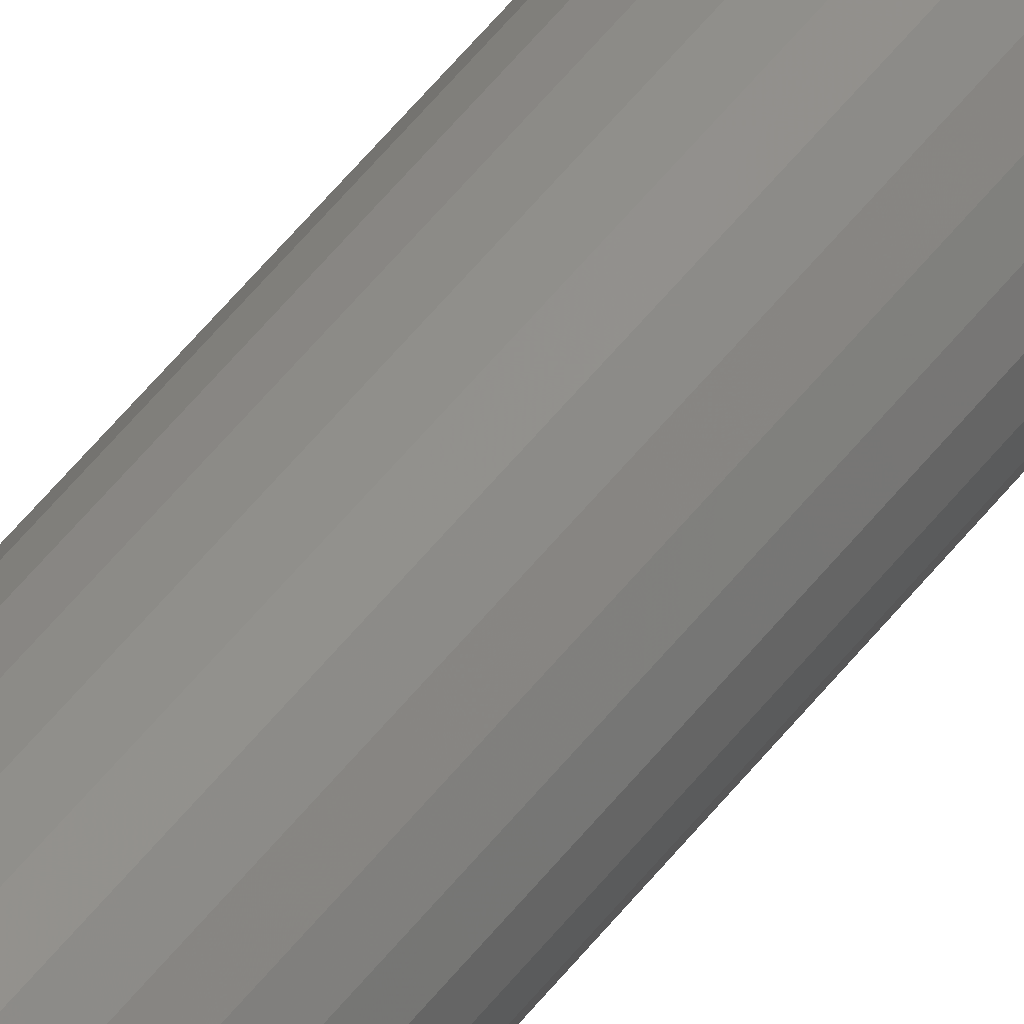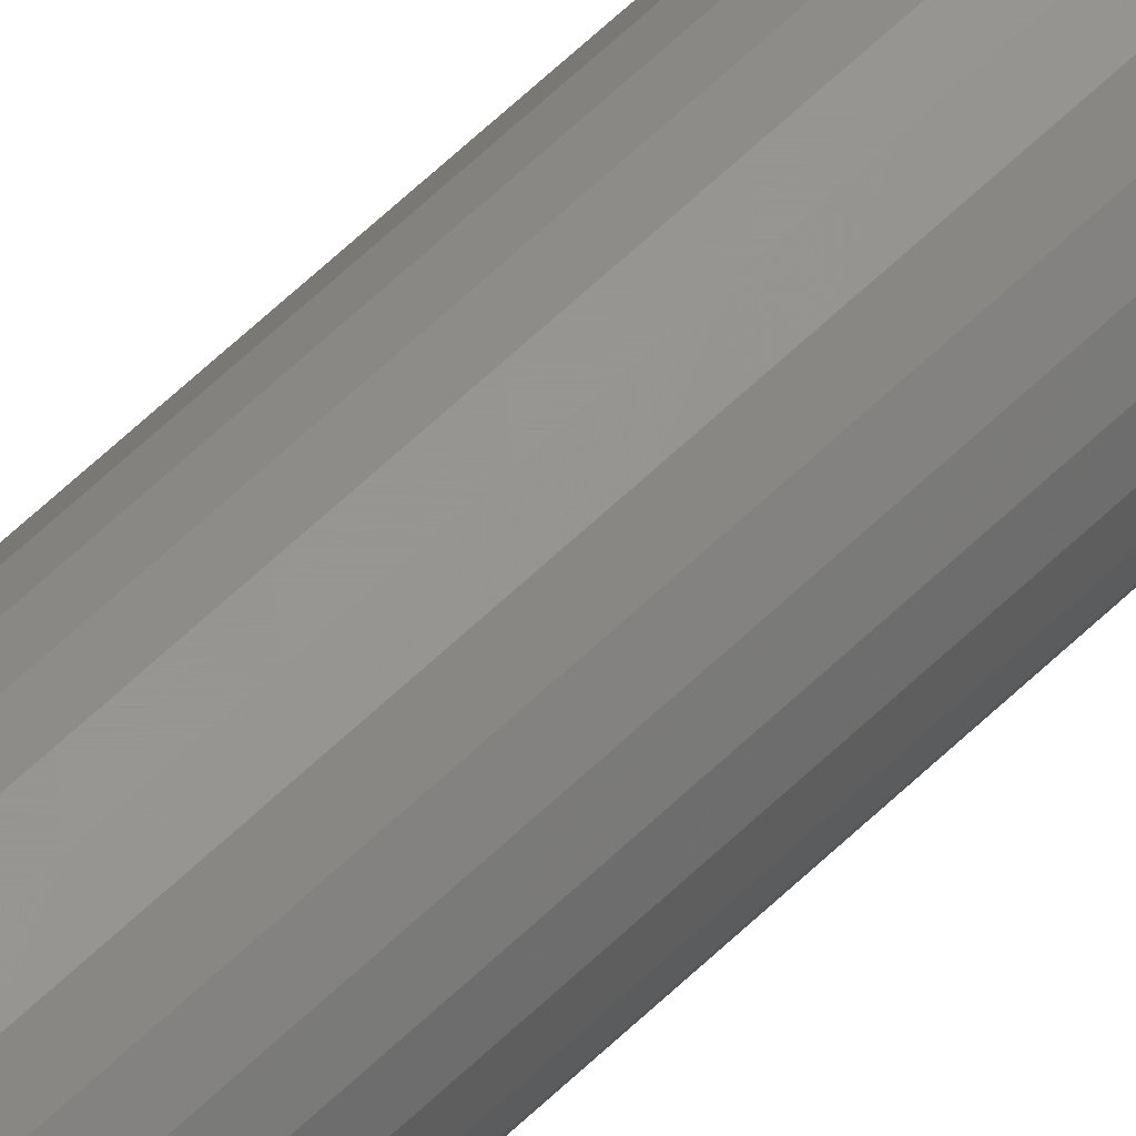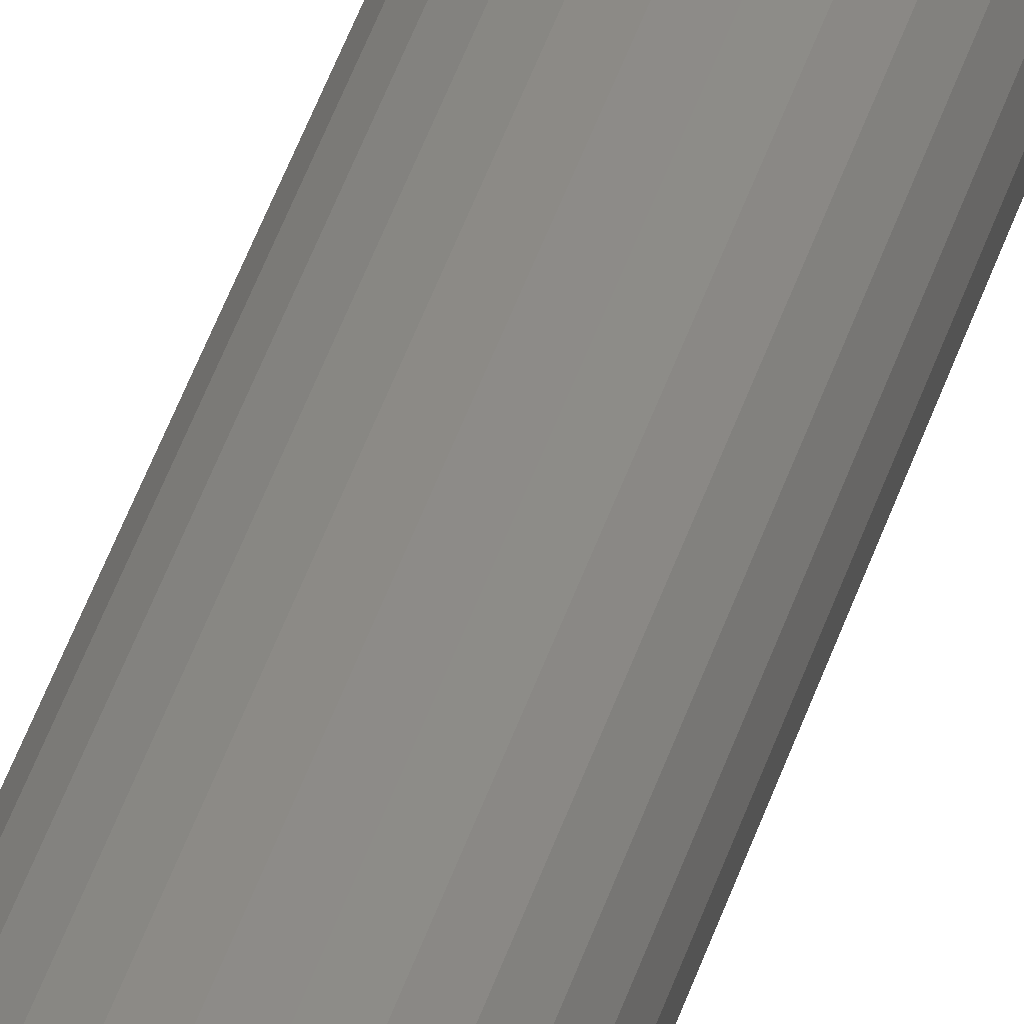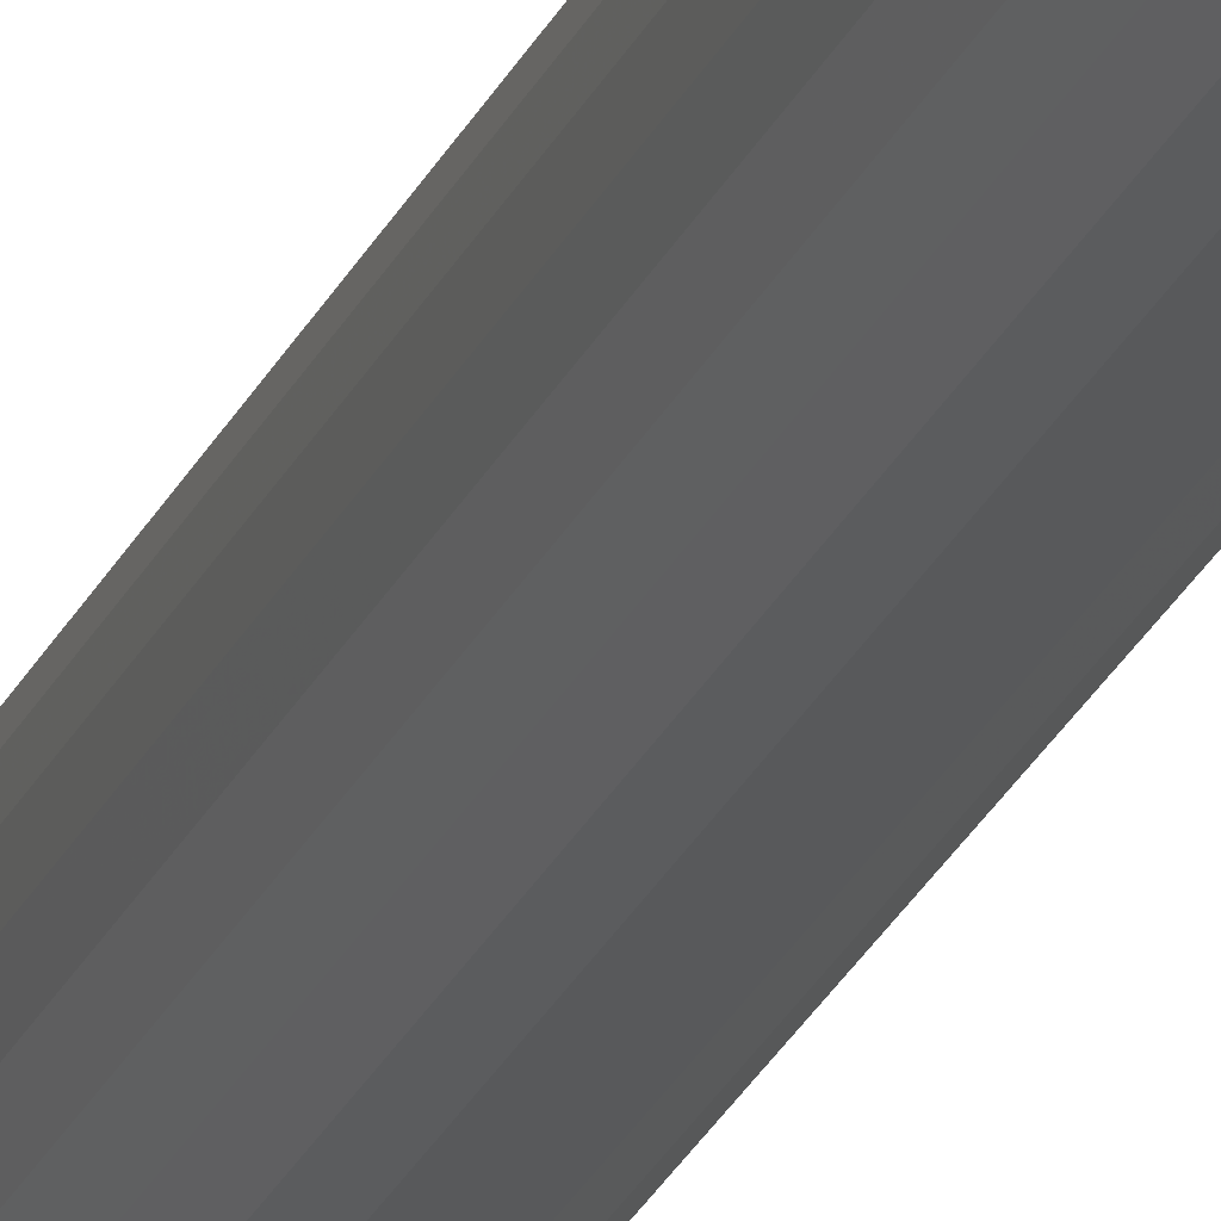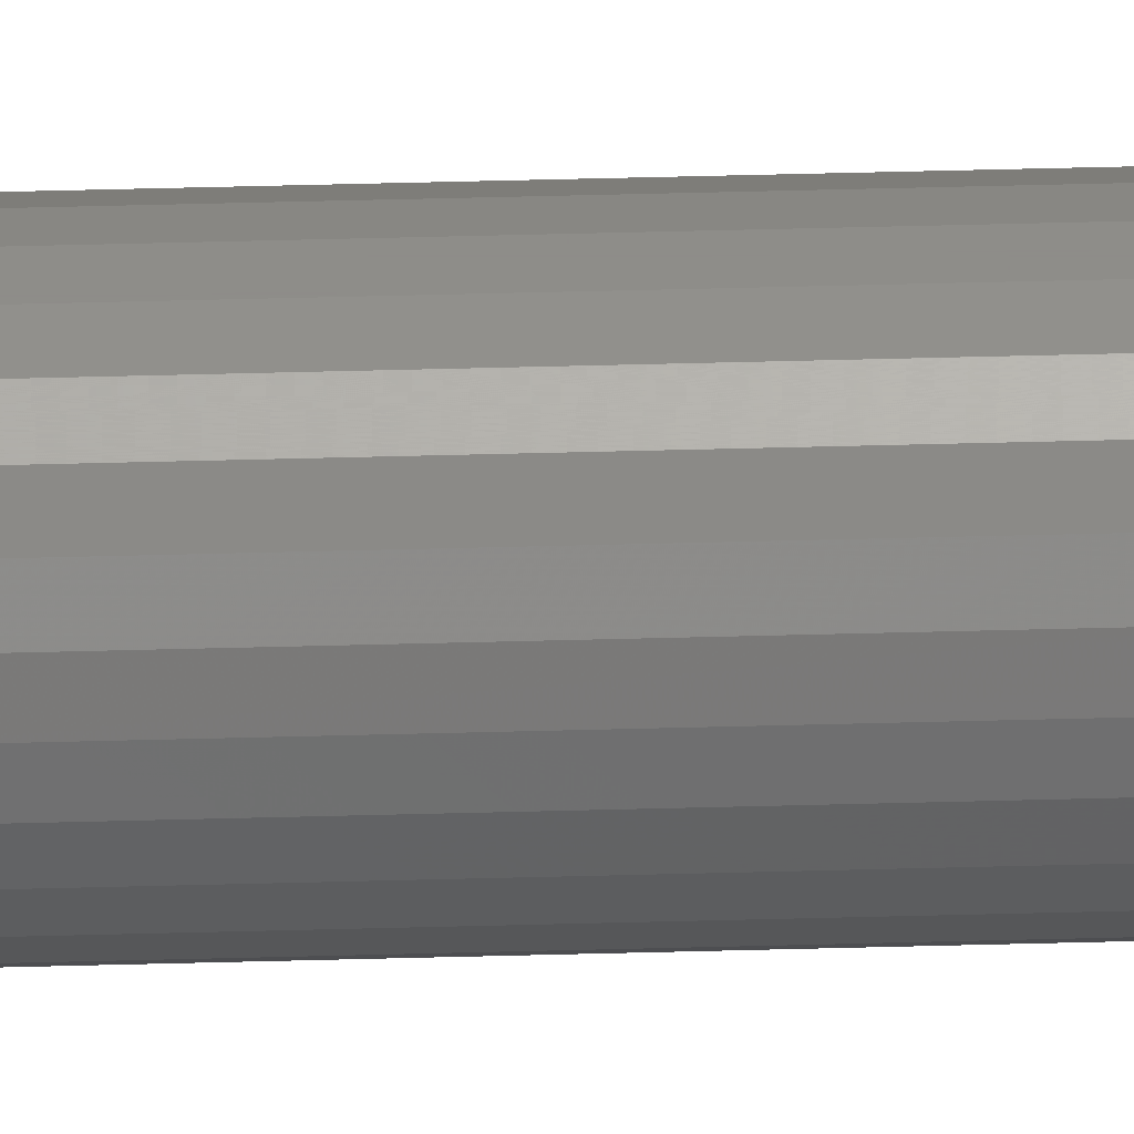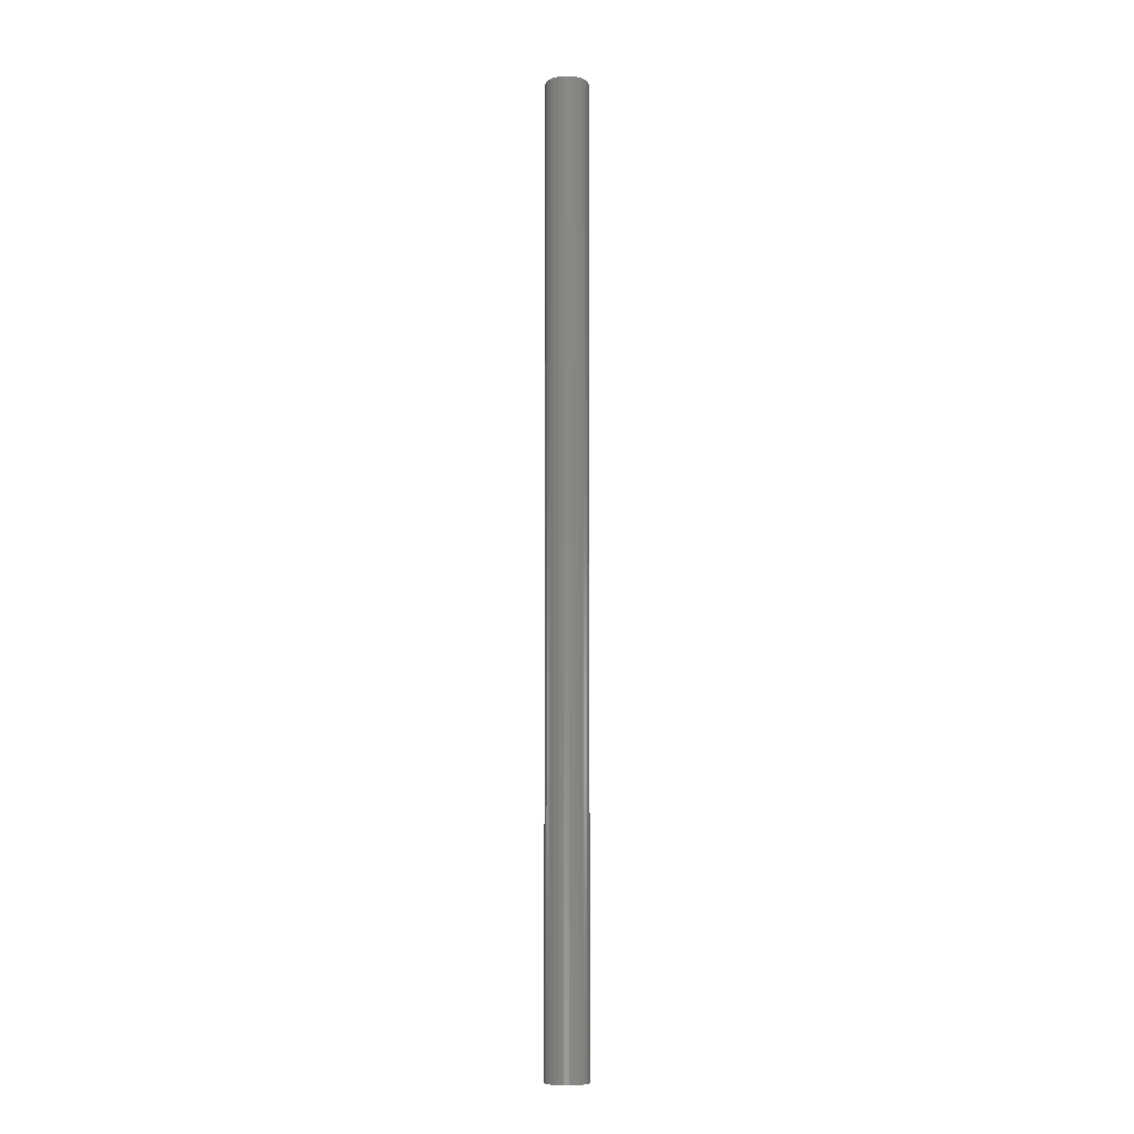
<metadata>
{"format":"stl","ext":"stl","renderer":"f3d","projection":"perspective","resolution":1024,"background":"white","views":[{"elev":49.2,"azim":35.1,"up":"+Z"},{"elev":58.3,"azim":44.6,"up":"+Z"},{"elev":31.6,"azim":-167.0,"up":"+Z"},{"elev":-21.2,"azim":163.1,"up":"+Z"},{"elev":38.4,"azim":87.9,"up":"+Z"},{"elev":-7.3,"azim":-150.7,"up":"+Y"}]}
</metadata>
<code>
# stl→obj: 78 verts, 152 faces
v 0.02427 0 0.005983
v 0.025 0 0
v 0.025 1 0
v 0.02427 1 0.005983
v 0.02214 0 0.01162
v 0.02214 1 0.01162
v 0.01871 0 0.01658
v 0.01871 1 0.01658
v 0.0142 0 0.02057
v 0.0142 1 0.02057
v 0.008865 0 0.02338
v 0.008865 1 0.02338
v 0.003013 0 0.02482
v 0.003013 1 0.02482
v -0.003013 0 0.02482
v -0.003013 1 0.02482
v -0.008865 0 0.02338
v -0.008865 1 0.02338
v -0.0142 0 0.02057
v -0.0142 1 0.02057
v -0.01871 0 0.01658
v -0.01871 1 0.01658
v -0.02214 0 0.01162
v -0.02214 1 0.01162
v -0.02427 0 0.005983
v -0.02427 1 0.005983
v -0.025 0 2.527e-17
v -0.025 1 2.527e-17
v -0.02427 0 -0.005983
v -0.02427 1 -0.005983
v -0.02214 1 -0.01162
v -0.02214 0 -0.01162
v -0.01871 0 -0.01658
v -0.01871 1 -0.01658
v -0.0142 1 -0.02057
v -0.0142 0 -0.02057
v -0.008865 0 -0.02338
v -0.008865 1 -0.02338
v -0.003013 0 -0.02482
v -0.003013 1 -0.02482
v 0.003013 1 -0.02482
v 0.003013 0 -0.02482
v 0.008865 0 -0.02338
v 0.008865 1 -0.02338
v 0.0142 1 -0.02057
v 0.0142 0 -0.02057
v 0.01871 0 -0.01658
v 0.01871 1 -0.01658
v 0.02214 1 -0.01162
v 0.02214 0 -0.01162
v 0.02427 0 -0.005983
v 0.02427 1 -0.005983
v 0.025 -0.125 0
v 0.02427 -0.125 0.005983
v 0.02214 -0.125 0.01162
v 0.01871 -0.125 0.01658
v 0.0142 -0.125 0.02057
v 0.008865 -0.125 0.02338
v 0.003013 -0.125 0.02482
v -0.003013 -0.125 0.02482
v -0.008865 -0.125 0.02338
v -0.0142 -0.125 0.02057
v -0.01871 -0.125 0.01658
v -0.02214 -0.125 0.01162
v -0.02427 -0.125 0.005983
v -0.025 -0.125 2.527e-17
v -0.02427 -0.125 -0.005983
v -0.02214 -0.125 -0.01162
v -0.01871 -0.125 -0.01658
v -0.0142 -0.125 -0.02057
v -0.008865 -0.125 -0.02338
v -0.003013 -0.125 -0.02482
v 0.003013 -0.125 -0.02482
v 0.008865 -0.125 -0.02338
v 0.0142 -0.125 -0.02057
v 0.01871 -0.125 -0.01658
v 0.02214 -0.125 -0.01162
v 0.02427 -0.125 -0.005983
f 1 2 3
f 1 3 4
f 5 4 6
f 5 1 4
f 7 6 8
f 7 5 6
f 9 8 10
f 9 7 8
f 11 10 12
f 11 9 10
f 13 12 14
f 13 11 12
f 15 14 16
f 15 13 14
f 17 16 18
f 17 15 16
f 19 18 20
f 19 17 18
f 21 20 22
f 21 19 20
f 23 22 24
f 23 21 22
f 25 23 24
f 25 24 26
f 27 25 26
f 27 26 28
f 29 28 30
f 29 27 28
f 29 30 31
f 32 29 31
f 33 31 34
f 33 34 35
f 33 32 31
f 36 33 35
f 37 35 38
f 37 36 35
f 39 38 40
f 39 40 41
f 39 37 38
f 42 39 41
f 43 41 44
f 43 44 45
f 43 42 41
f 46 43 45
f 47 45 48
f 47 48 49
f 47 46 45
f 50 47 49
f 51 49 52
f 51 50 49
f 2 52 3
f 2 51 52
f 1 53 2
f 1 54 53
f 5 55 54
f 5 54 1
f 7 56 55
f 7 55 5
f 9 57 56
f 9 56 7
f 11 58 57
f 11 57 9
f 13 59 58
f 13 58 11
f 15 60 59
f 15 59 13
f 17 61 60
f 17 60 15
f 19 62 61
f 19 61 17
f 21 63 62
f 21 62 19
f 23 64 63
f 23 63 21
f 25 64 23
f 25 65 64
f 27 65 25
f 27 66 65
f 29 67 66
f 29 66 27
f 32 68 67
f 32 67 29
f 33 69 68
f 33 68 32
f 36 70 69
f 36 69 33
f 37 71 70
f 37 70 36
f 39 72 71
f 39 71 37
f 42 73 72
f 42 72 39
f 43 74 73
f 43 73 42
f 46 75 74
f 46 74 43
f 47 76 75
f 47 75 46
f 50 77 76
f 50 76 47
f 51 78 77
f 51 77 50
f 2 53 78
f 2 78 51
f 8 4 3
f 8 6 4
f 8 12 10
f 8 14 12
f 8 16 14
f 8 18 16
f 8 20 18
f 8 22 20
f 8 24 22
f 8 26 24
f 8 28 26
f 8 30 28
f 8 31 30
f 8 34 31
f 8 35 34
f 8 38 35
f 8 40 38
f 8 41 40
f 8 44 41
f 8 45 44
f 8 48 45
f 8 49 48
f 8 52 49
f 8 3 52
f 56 53 54
f 56 54 55
f 56 57 58
f 56 58 59
f 56 59 60
f 56 60 61
f 56 61 62
f 56 62 63
f 56 63 64
f 56 64 65
f 56 65 66
f 56 66 67
f 56 67 68
f 56 68 69
f 56 69 70
f 56 70 71
f 56 71 72
f 56 72 73
f 56 73 74
f 56 74 75
f 56 75 76
f 56 76 77
f 56 77 78
f 56 78 53

</code>
